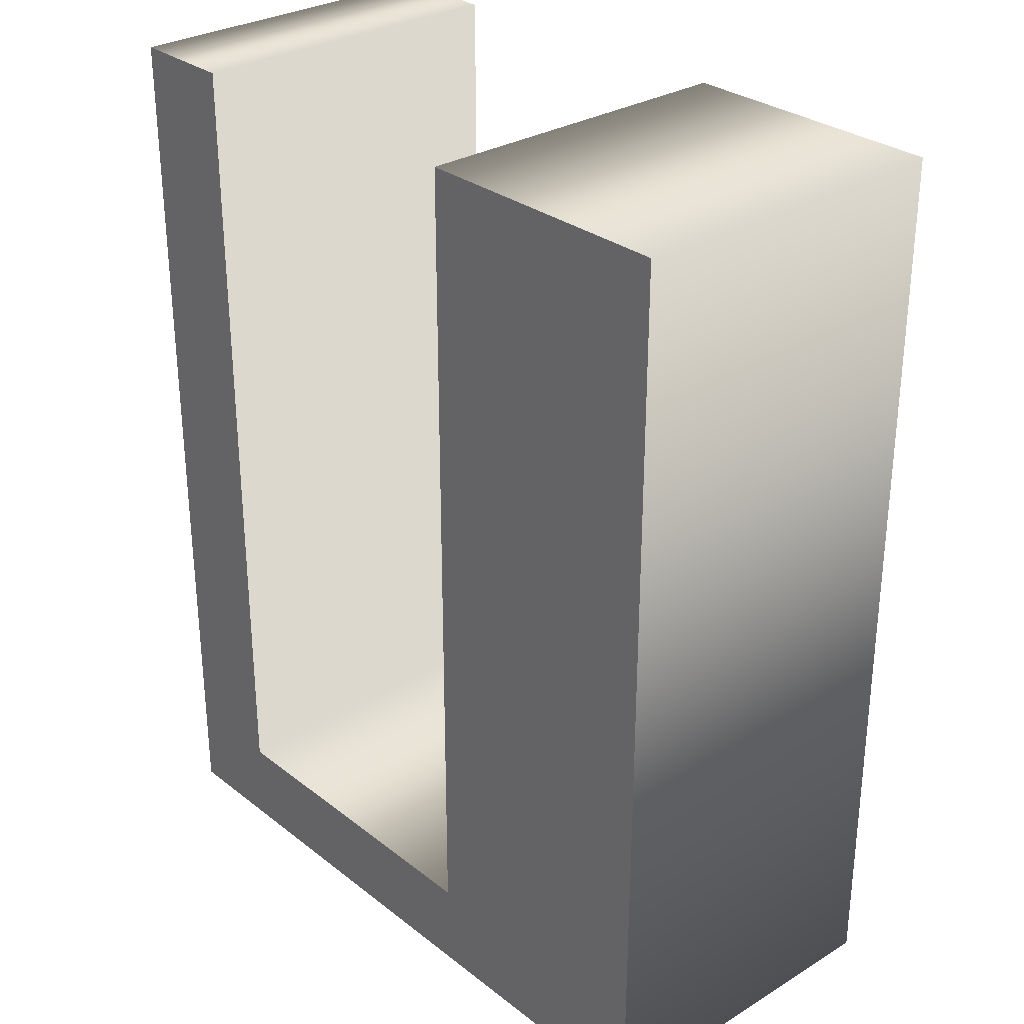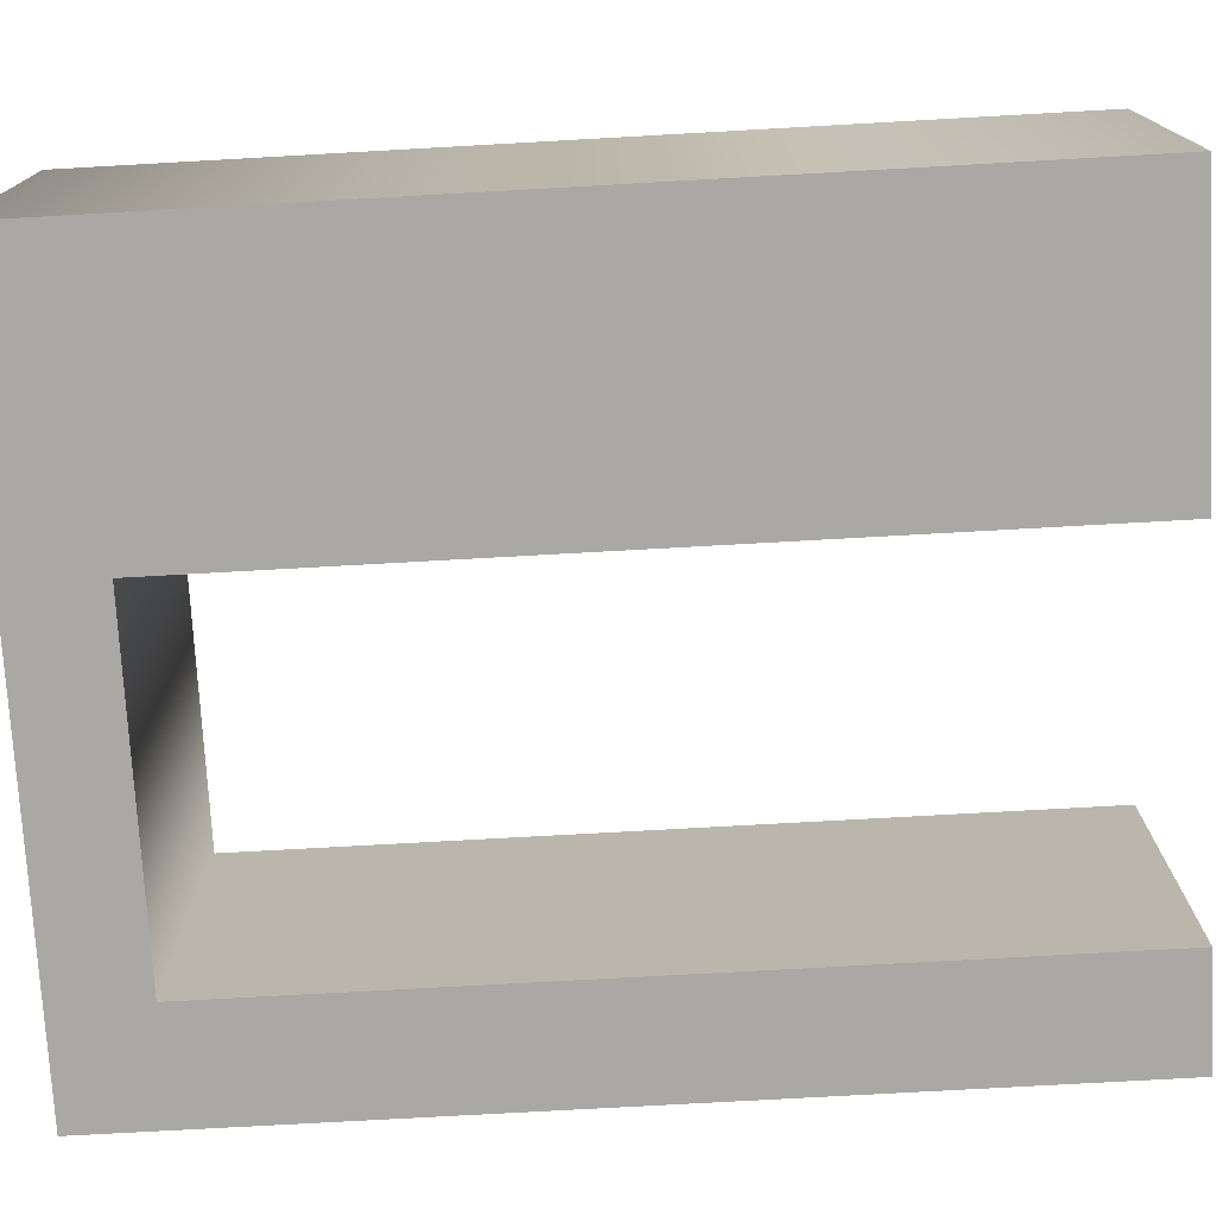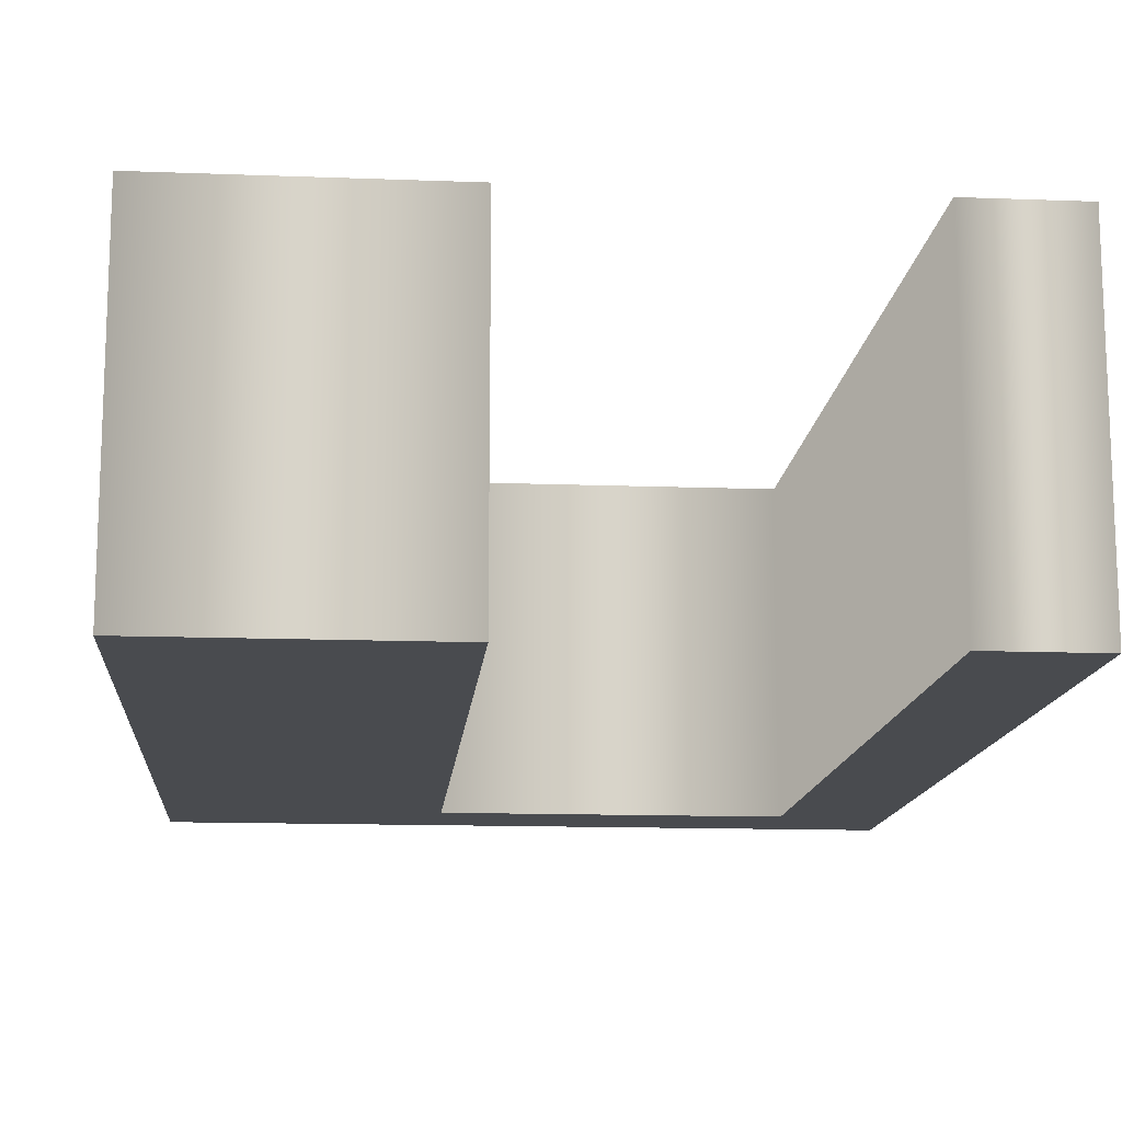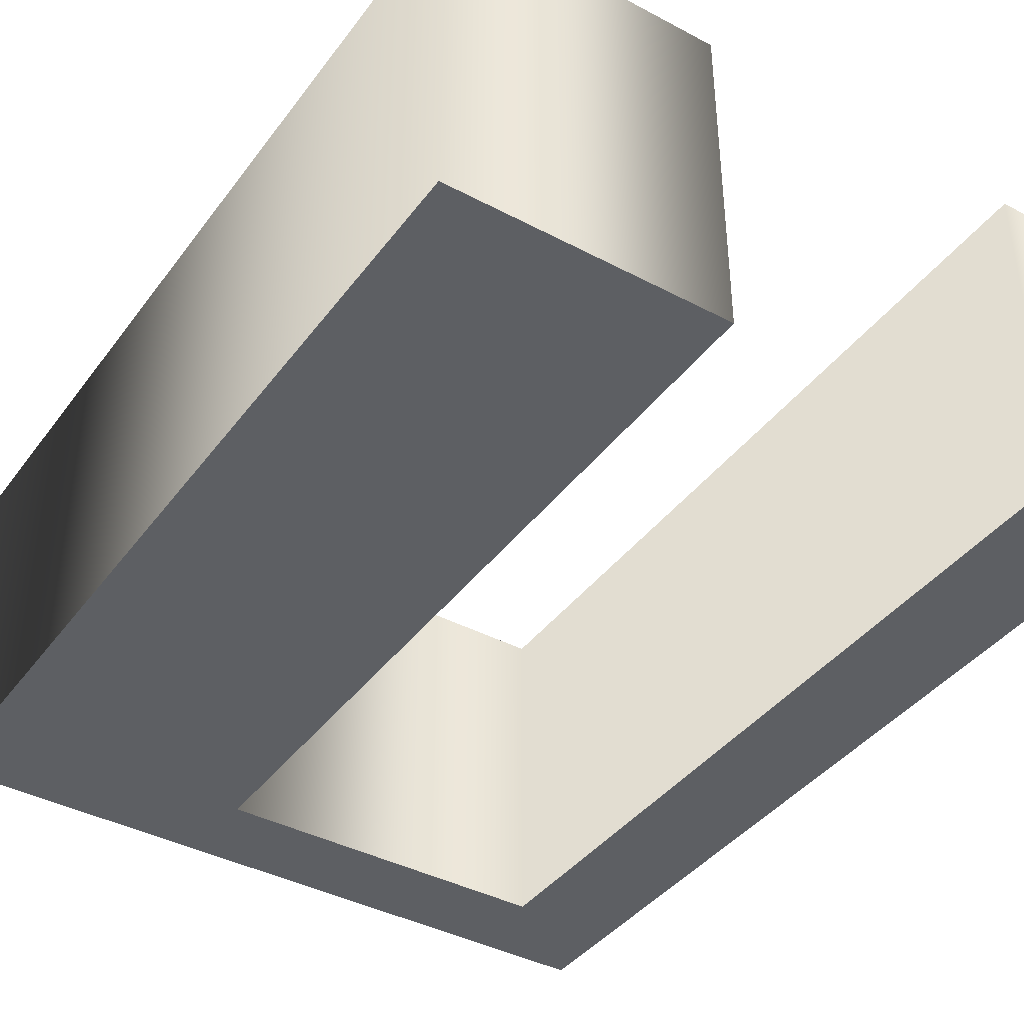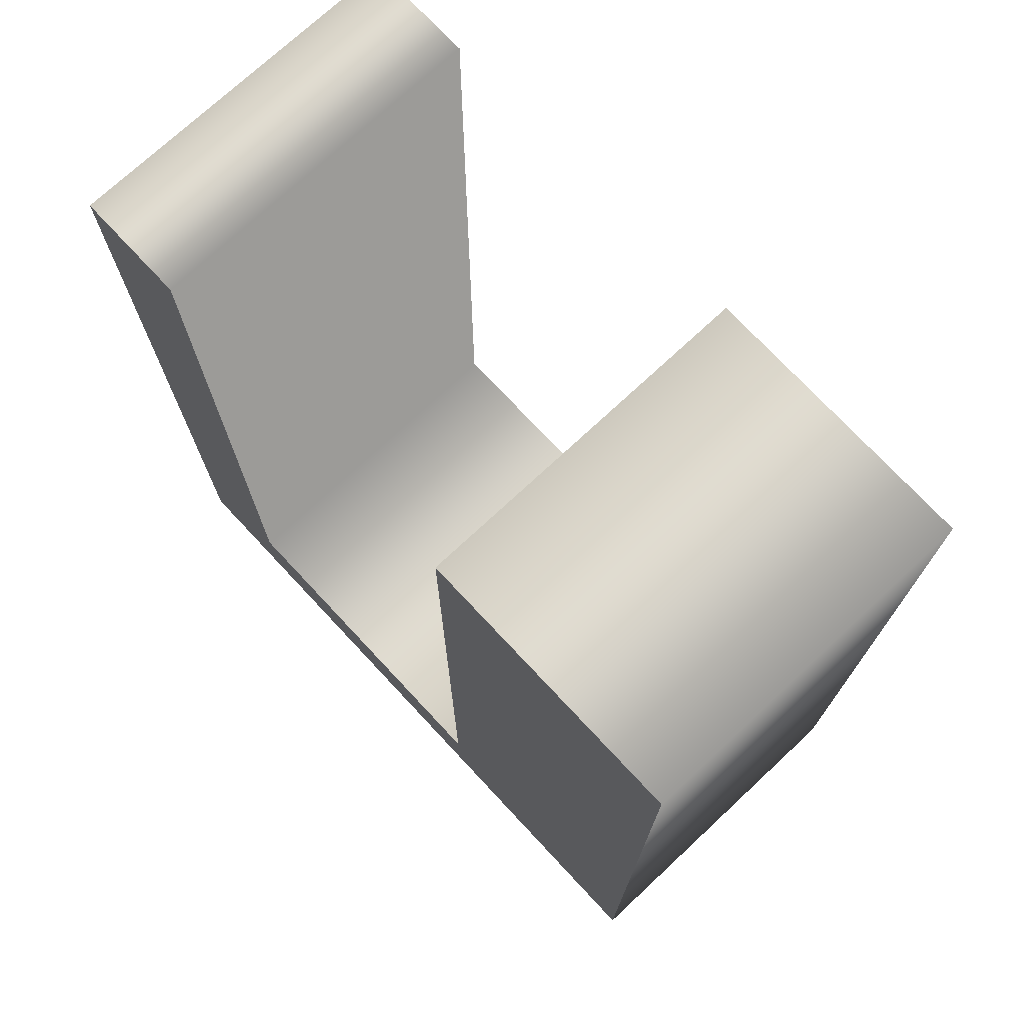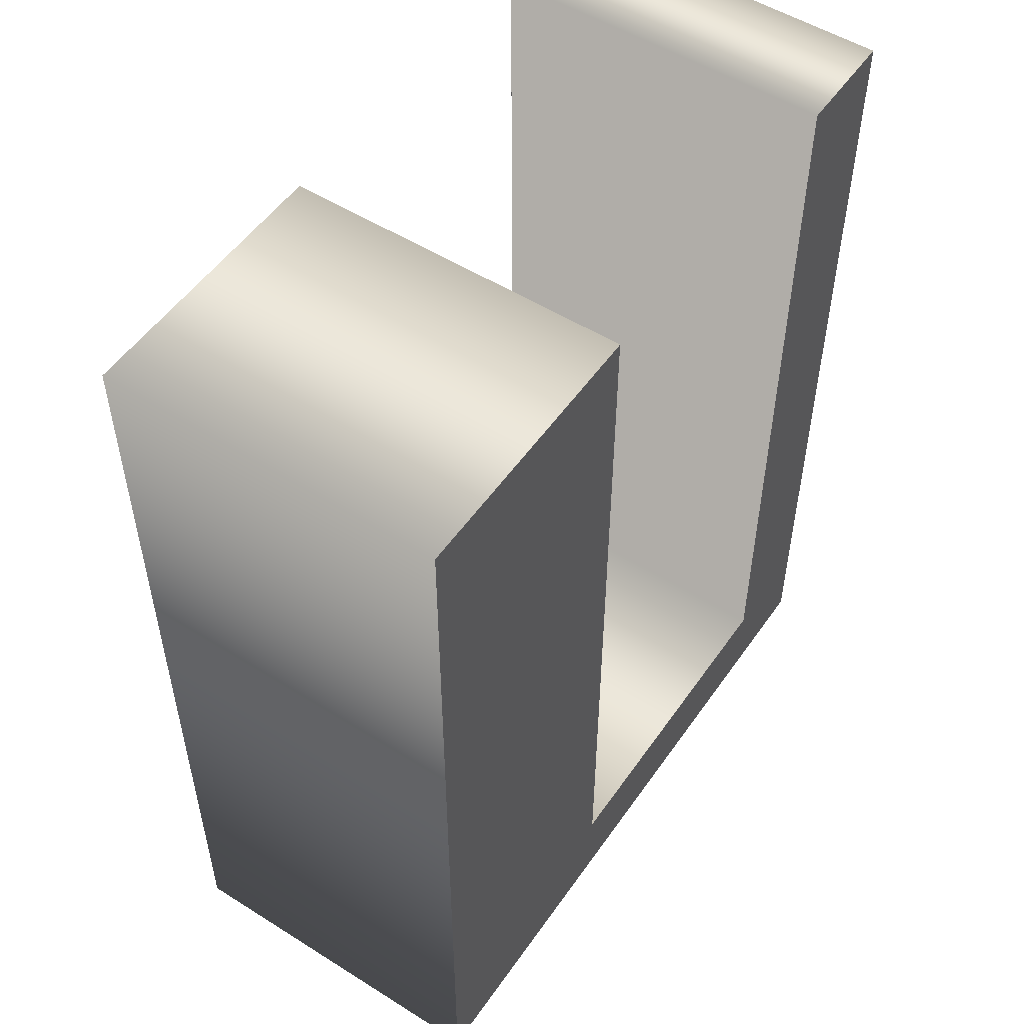
<metadata>
{"format":"obj","ext":"obj","renderer":"f3d","projection":"perspective","resolution":1024,"background":"white","views":[{"elev":29.8,"azim":48.4,"up":"+Y"},{"elev":-75.1,"azim":93.2,"up":"+Z"},{"elev":-13.7,"azim":175.2,"up":"+Z"},{"elev":-40.3,"azim":146.9,"up":"+Z"},{"elev":73.7,"azim":47.0,"up":"+Y"},{"elev":52.6,"azim":124.0,"up":"+Y"}]}
</metadata>
<code>
o U
v -0.1477 -0.163 -0.1
v -0.1477 0.3181 -0.1
v -0.2115 0.3181 -0.1
v -0.2115 -0.215 -0.1
v 0.2115 -0.215 -0.1
v 0.2115 0.3181 -0.1
v 0.05216 0.3181 -0.1
v 0.05216 -0.163 -0.1
v -0.1477 -0.163 0.1
v -0.1477 0.3181 0.1
v -0.2115 0.3181 0.1
v -0.2115 -0.215 0.1
v 0.2115 -0.215 0.1
v 0.2115 0.3181 0.1
v 0.05216 0.3181 0.1
v 0.05216 -0.163 0.1
v -0.1477 -0.163 0.1
v -0.1477 -0.163 -0.1
v -0.1477 0.3181 0.1
v -0.1477 0.3181 -0.1
v -0.2115 0.3181 0.1
v -0.2115 0.3181 -0.1
v -0.2115 -0.215 0.1
v -0.2115 -0.215 -0.1
v 0.2115 -0.215 0.1
v 0.2115 -0.215 -0.1
v 0.2115 0.3181 0.1
v 0.2115 0.3181 -0.1
v 0.05216 0.3181 0.1
v 0.05216 0.3181 -0.1
v 0.05216 -0.163 0.1
v 0.05216 -0.163 -0.1
f 5 7 6
f 5 8 7
f 1 3 2
f 1 4 3
f 5 1 8
f 5 4 1
f 13 14 15
f 13 15 16
f 9 10 11
f 9 11 12
f 13 16 9
f 13 9 12
f 18 20 19 17
f 20 22 21 19
f 22 24 23 21
f 24 26 25 23
f 26 28 27 25
f 28 30 29 27
f 30 32 31 29
f 32 18 17 31

</code>
